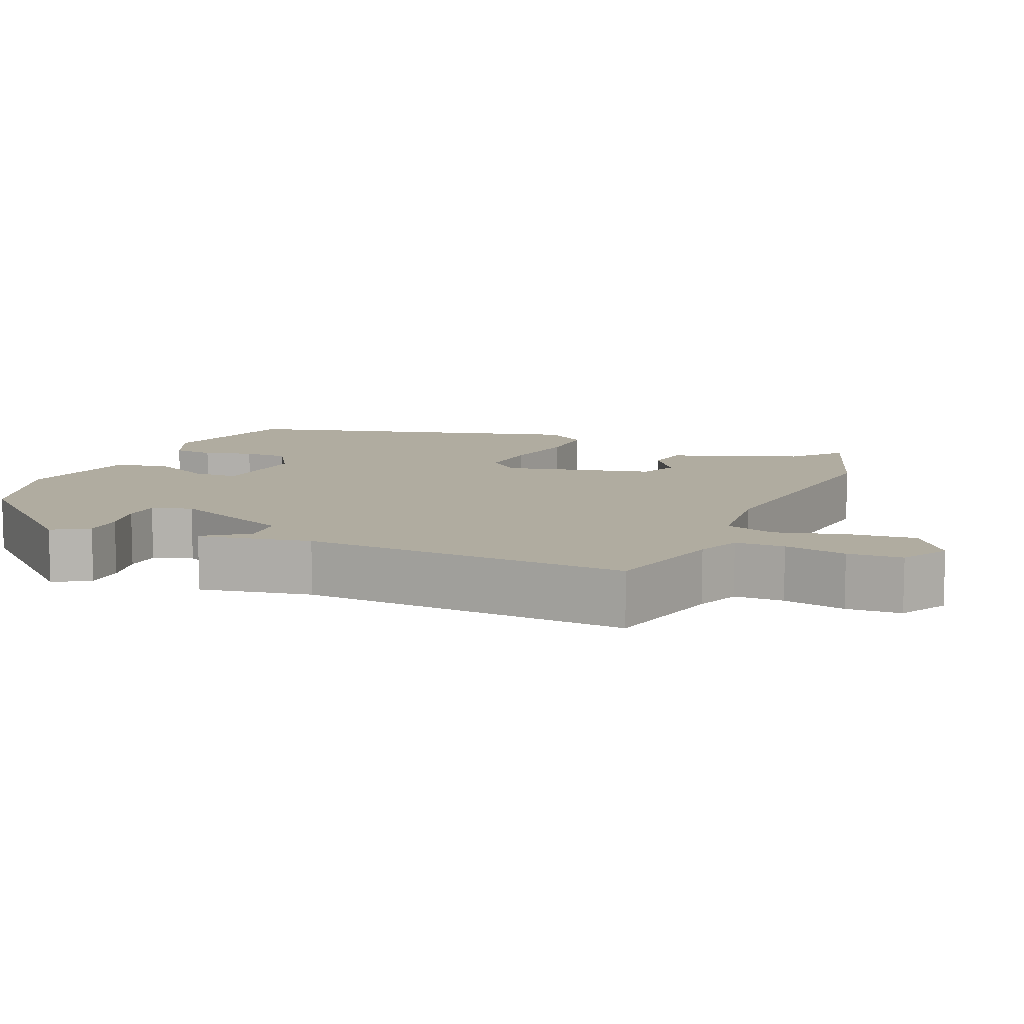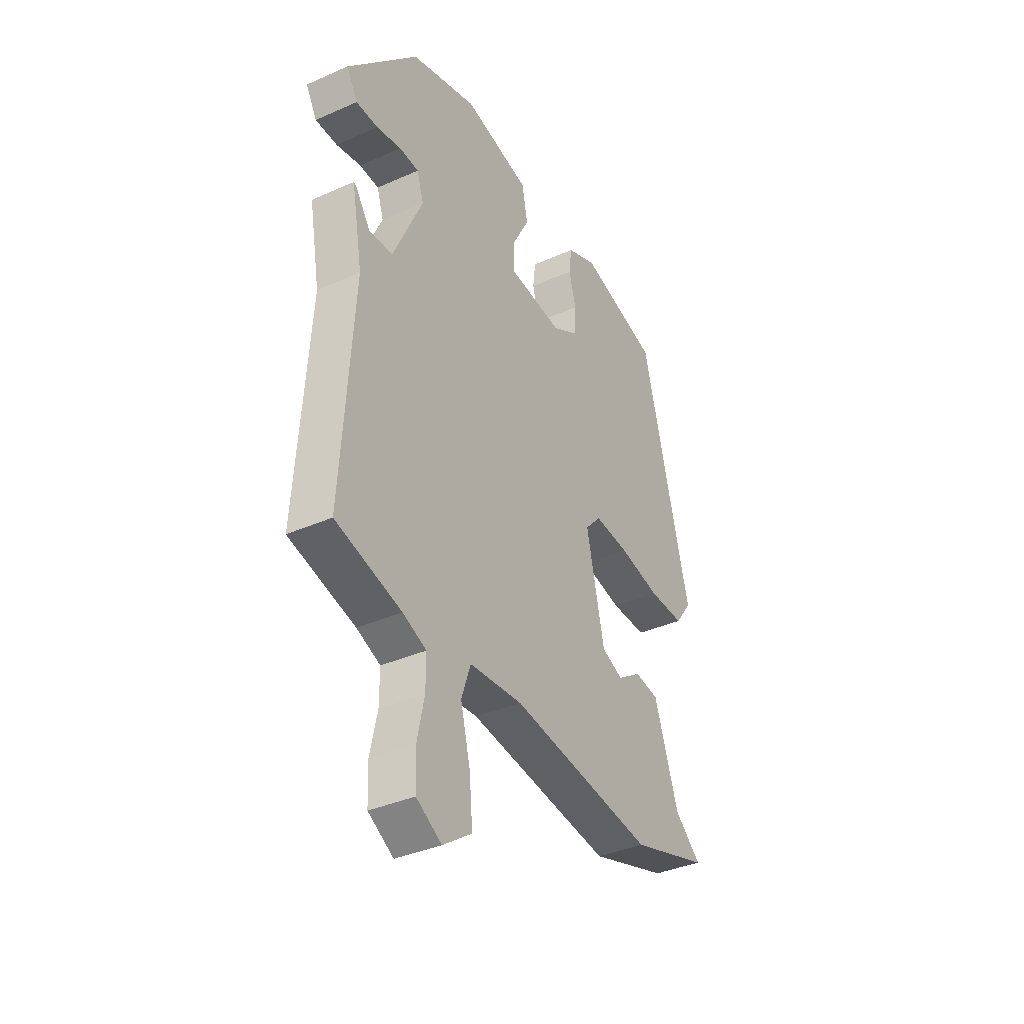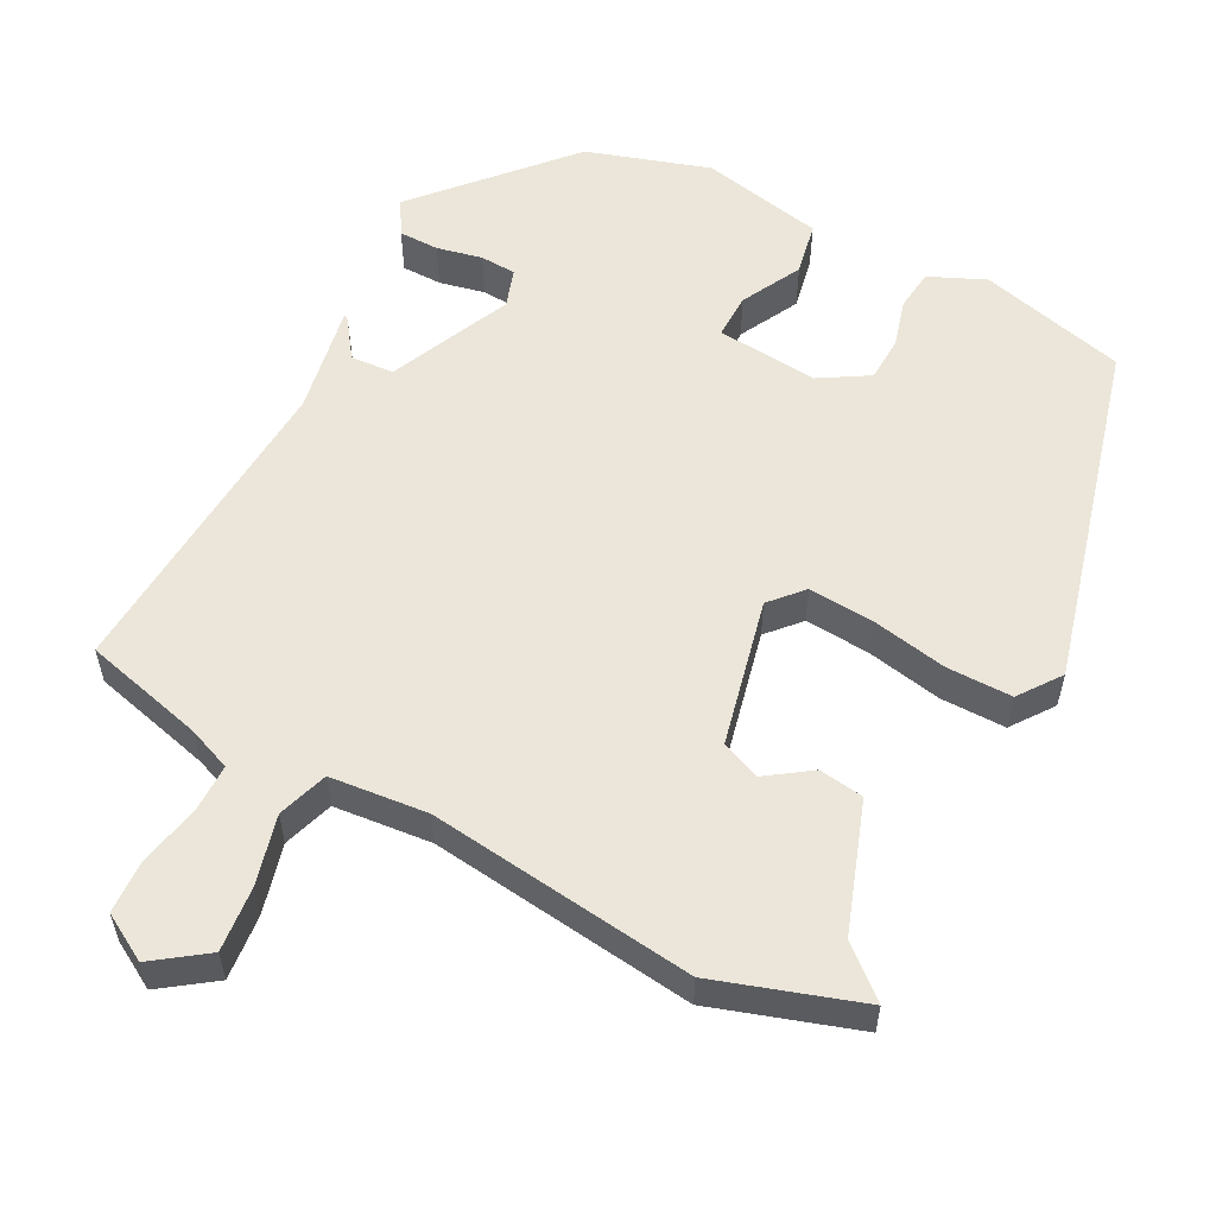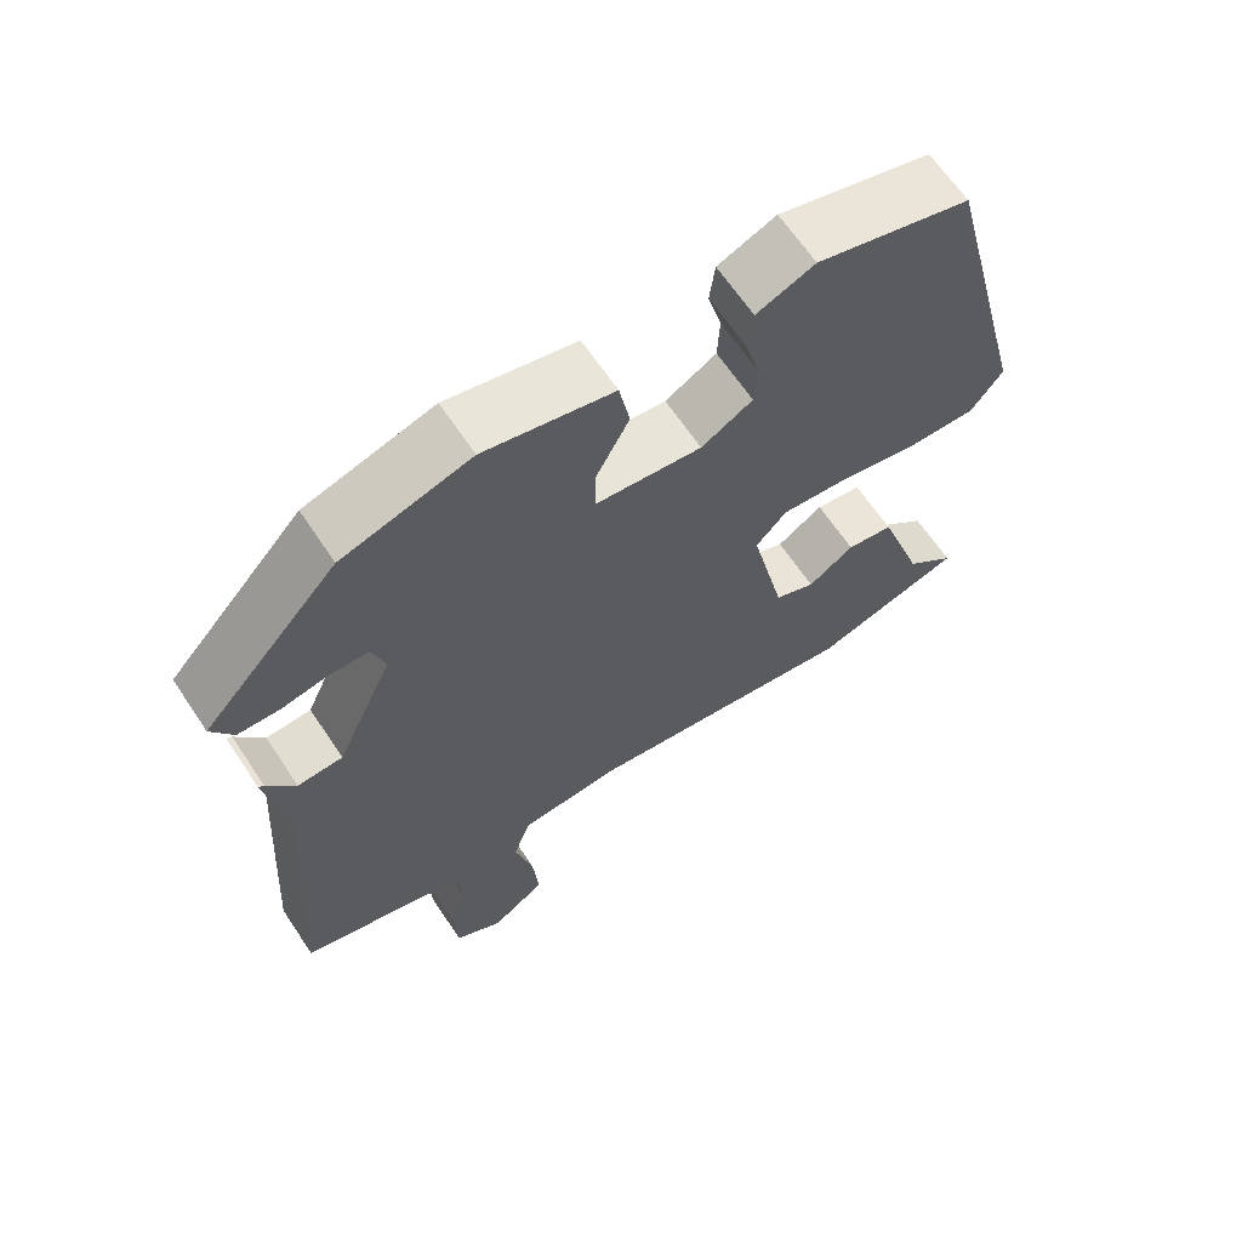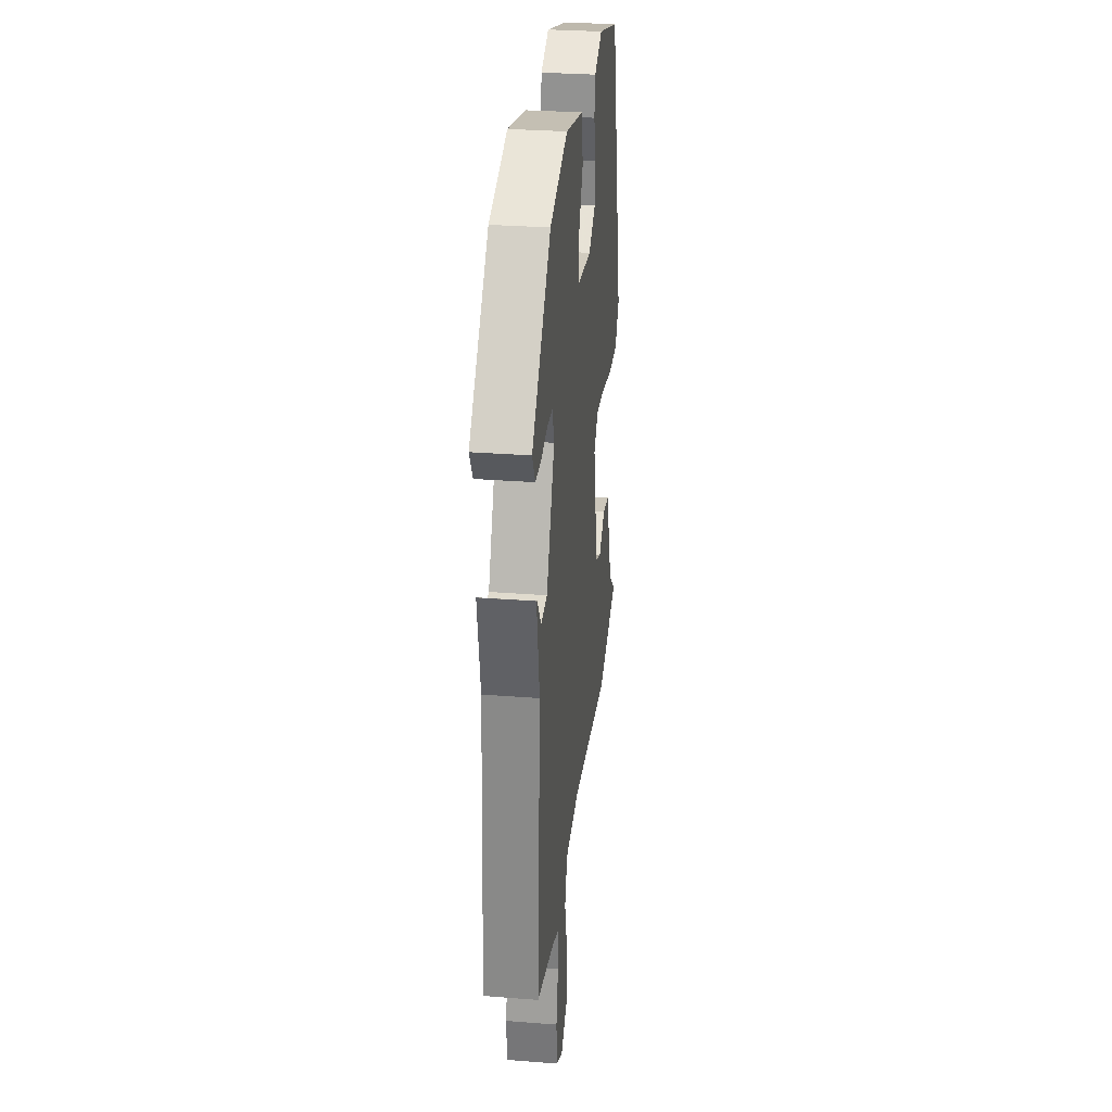
<metadata>
{"format":"obj","ext":"obj","renderer":"f3d","projection":"perspective","resolution":1024,"background":"white","views":[{"elev":10.0,"azim":112.4,"up":"+Y"},{"elev":-37.2,"azim":119.7,"up":"+Z"},{"elev":56.1,"azim":-152.7,"up":"+Y"},{"elev":65.1,"azim":146.3,"up":"+Z"},{"elev":29.8,"azim":96.5,"up":"+Z"}]}
</metadata>
<code>
v -0.425 0.07 0.479
v -0.225 0.07 0.532
v -0.149 0.07 0.499
v -0.142 0.07 0.443
v -0.16 0.07 0.377
v -0.157 0.07 0.316
v -0.09 0.07 0.276
v 0.048 0.07 0.29
v 0.047 0.07 0.352
v 0.004 0.07 0.434
v 0.018 0.07 0.507
v 0.186 0.07 0.543
v 0.353 0.07 0.491
v 0.53 0.07 0.296
v 0.502 0.07 0.248
v 0.447 0.07 0.247
v 0.385 0.07 0.26
v 0.336 0.07 0.257
v 0.319 0.07 0.204
v 0.394 0.07 0.038
v 0.453 0.07 0.034
v 0.49 0.07 0.087
v 0.497 0.07 0.091
v 0.47 0.07 -0.059
v 0.499 0.07 -0.495
v 0.334 0.07 -0.538
v 0.275 0.07 -0.562
v 0.275 0.07 -0.628
v 0.293 0.07 -0.711
v 0.29 0.07 -0.784
v 0.227 0.07 -0.821
v 0.155 0.07 -0.77
v 0.163 0.07 -0.682
v 0.187 0.07 -0.587
v 0.164 0.07 -0.519
v 0.031 0.07 -0.507
v -0.331 0.07 -0.554
v -0.528 0.07 -0.491
v -0.462 0.07 -0.434
v -0.402 0.07 -0.258
v -0.341 0.07 -0.249
v -0.281 0.07 -0.29
v -0.228 0.07 -0.268
v -0.183 0.07 -0.067
v -0.223 0.07 -0.023
v -0.311 0.07 -0.03
v -0.415 0.07 -0.051
v -0.504 0.07 -0.052
v -0.546 0.07 0.005
v -0.425 0 0.479
v -0.225 0 0.532
v -0.149 0 0.499
v -0.142 0 0.443
v -0.16 0 0.377
v -0.157 0 0.316
v -0.09 0 0.276
v 0.048 0 0.29
v 0.047 0 0.352
v 0.004 0 0.434
v 0.018 0 0.507
v 0.186 0 0.543
v 0.353 0 0.491
v 0.53 0 0.296
v 0.502 0 0.248
v 0.447 0 0.247
v 0.385 0 0.26
v 0.336 0 0.257
v 0.319 0 0.204
v 0.394 0 0.038
v 0.453 0 0.034
v 0.49 0 0.087
v 0.497 0 0.091
v 0.47 0 -0.059
v 0.499 0 -0.495
v 0.334 0 -0.538
v 0.275 0 -0.562
v 0.275 0 -0.628
v 0.293 0 -0.711
v 0.29 0 -0.784
v 0.227 0 -0.821
v 0.155 0 -0.77
v 0.163 0 -0.682
v 0.187 0 -0.587
v 0.164 0 -0.519
v 0.031 0 -0.507
v -0.331 0 -0.554
v -0.528 0 -0.491
v -0.462 0 -0.434
v -0.402 0 -0.258
v -0.341 0 -0.249
v -0.281 0 -0.29
v -0.228 0 -0.268
v -0.183 0 -0.067
v -0.223 0 -0.023
v -0.311 0 -0.03
v -0.415 0 -0.051
v -0.504 0 -0.052
v -0.546 0 0.005
f 3 4 5
f 2 3 5
f 1 2 5
f 49 1 5
f 48 49 5
f 47 48 5
f 46 47 5
f 45 46 5 6
f 44 45 6 7
f 43 44 7 8
f 39 40 41 42
f 39 42 43
f 38 39 43
f 37 38 43
f 36 37 43
f 35 36 43 8
f 32 33 34
f 31 32 34
f 30 31 34
f 29 30 34
f 28 29 34
f 35 8 9
f 34 35 9
f 28 34 9
f 27 28 9
f 24 25 26
f 24 26 27
f 23 24 27
f 22 23 27
f 21 22 27
f 20 21 27
f 19 20 27 9
f 15 16 17
f 14 15 17
f 13 14 17
f 12 13 17
f 11 12 17
f 10 11 17
f 9 10 17
f 9 17 18
f 9 18 19
f 54 53 52
f 54 52 51
f 54 51 50
f 54 50 98
f 54 98 97
f 54 97 96
f 54 96 95
f 55 54 95 94
f 56 55 94 93
f 57 56 93 92
f 91 90 89 88
f 92 91 88
f 92 88 87
f 92 87 86
f 92 86 85
f 57 92 85 84
f 83 82 81
f 83 81 80
f 83 80 79
f 83 79 78
f 83 78 77
f 58 57 84
f 58 84 83
f 58 83 77
f 58 77 76
f 75 74 73
f 76 75 73
f 76 73 72
f 76 72 71
f 76 71 70
f 76 70 69
f 58 76 69 68
f 66 65 64
f 66 64 63
f 66 63 62
f 66 62 61
f 66 61 60
f 66 60 59
f 66 59 58
f 67 66 58
f 68 67 58
f 1 50 51 2
f 2 51 52 3
f 3 52 53 4
f 4 53 54 5
f 5 54 55 6
f 6 55 56 7
f 7 56 57 8
f 8 57 58 9
f 9 58 59 10
f 10 59 60 11
f 11 60 61 12
f 12 61 62 13
f 13 62 63 14
f 14 63 64 15
f 15 64 65 16
f 16 65 66 17
f 17 66 67 18
f 18 67 68 19
f 19 68 69 20
f 20 69 70 21
f 21 70 71 22
f 22 71 72 23
f 23 72 73 24
f 24 73 74 25
f 25 74 75 26
f 26 75 76 27
f 27 76 77 28
f 28 77 78 29
f 29 78 79 30
f 30 79 80 31
f 31 80 81 32
f 32 81 82 33
f 33 82 83 34
f 34 83 84 35
f 35 84 85 36
f 36 85 86 37
f 37 86 87 38
f 38 87 88 39
f 39 88 89 40
f 40 89 90 41
f 41 90 91 42
f 42 91 92 43
f 43 92 93 44
f 44 93 94 45
f 45 94 95 46
f 46 95 96 47
f 47 96 97 48
f 48 97 98 49
f 49 98 50 1

</code>
